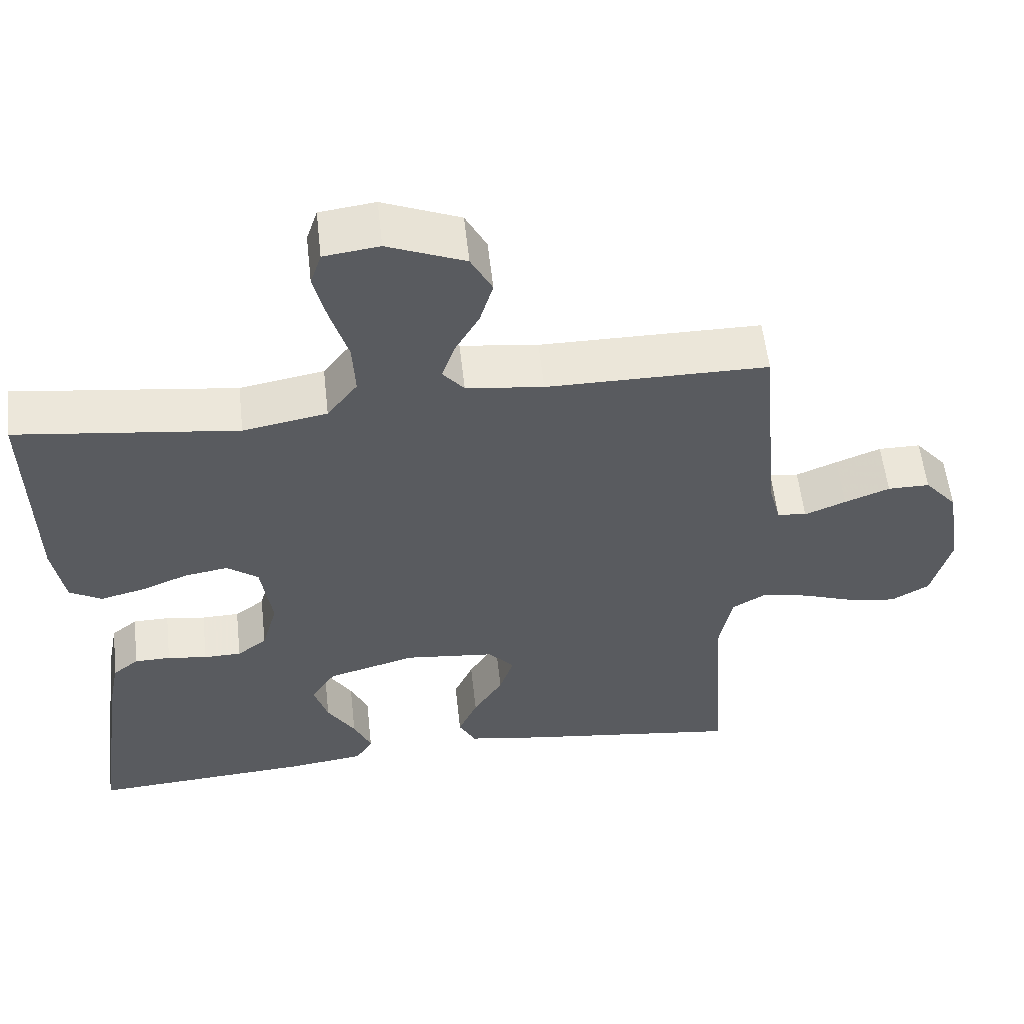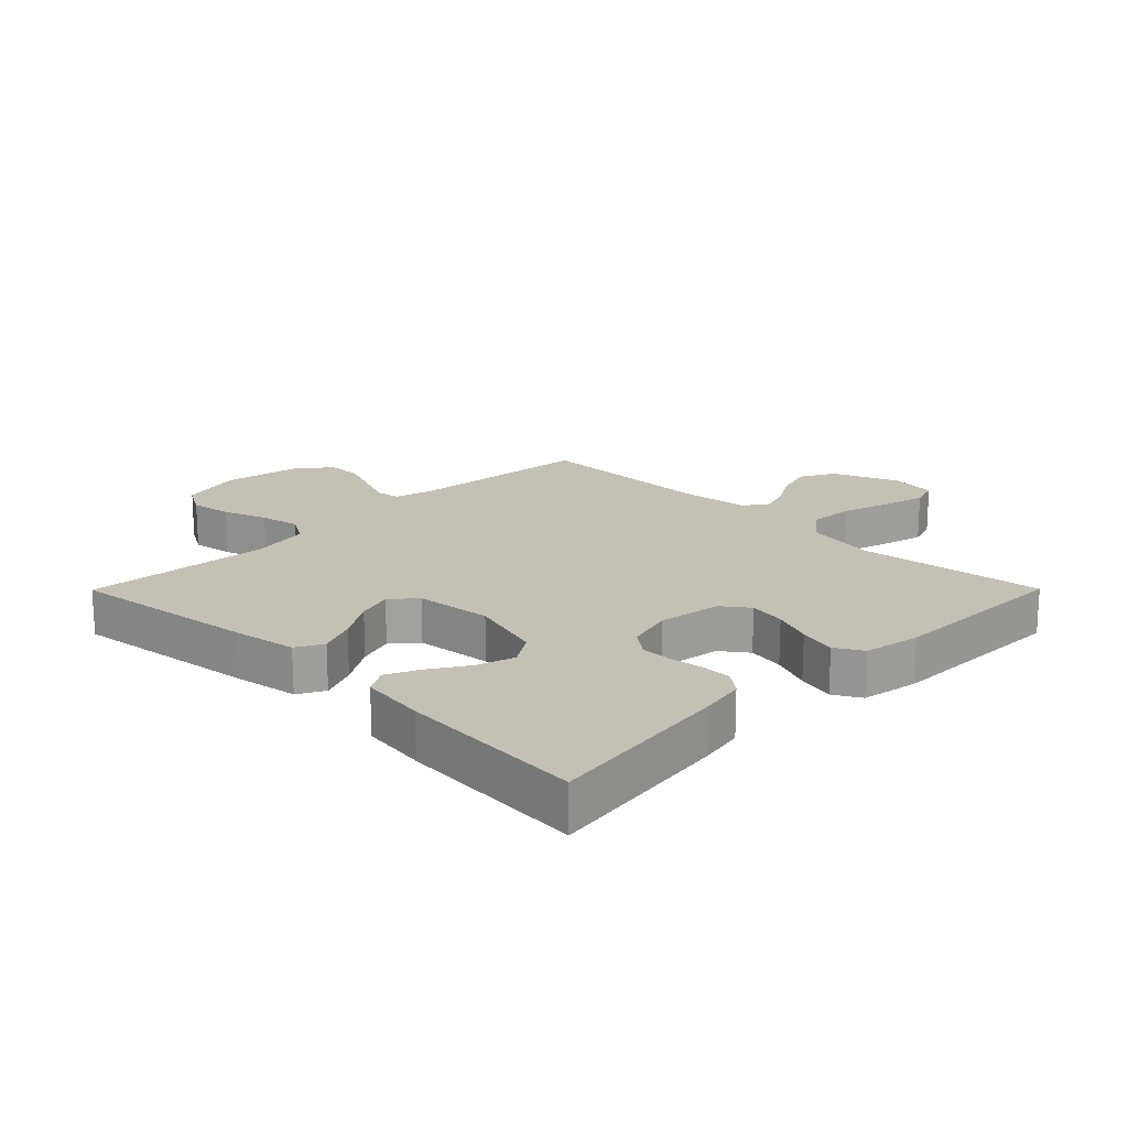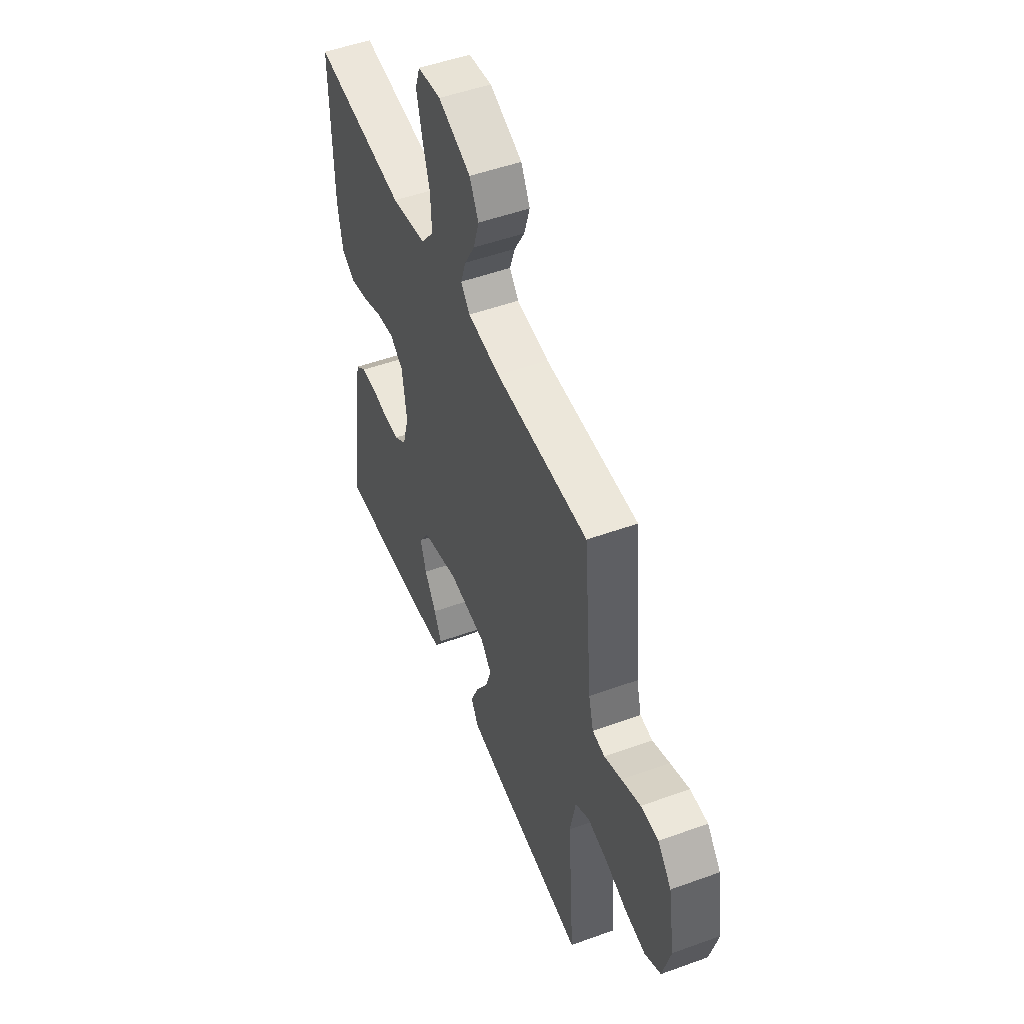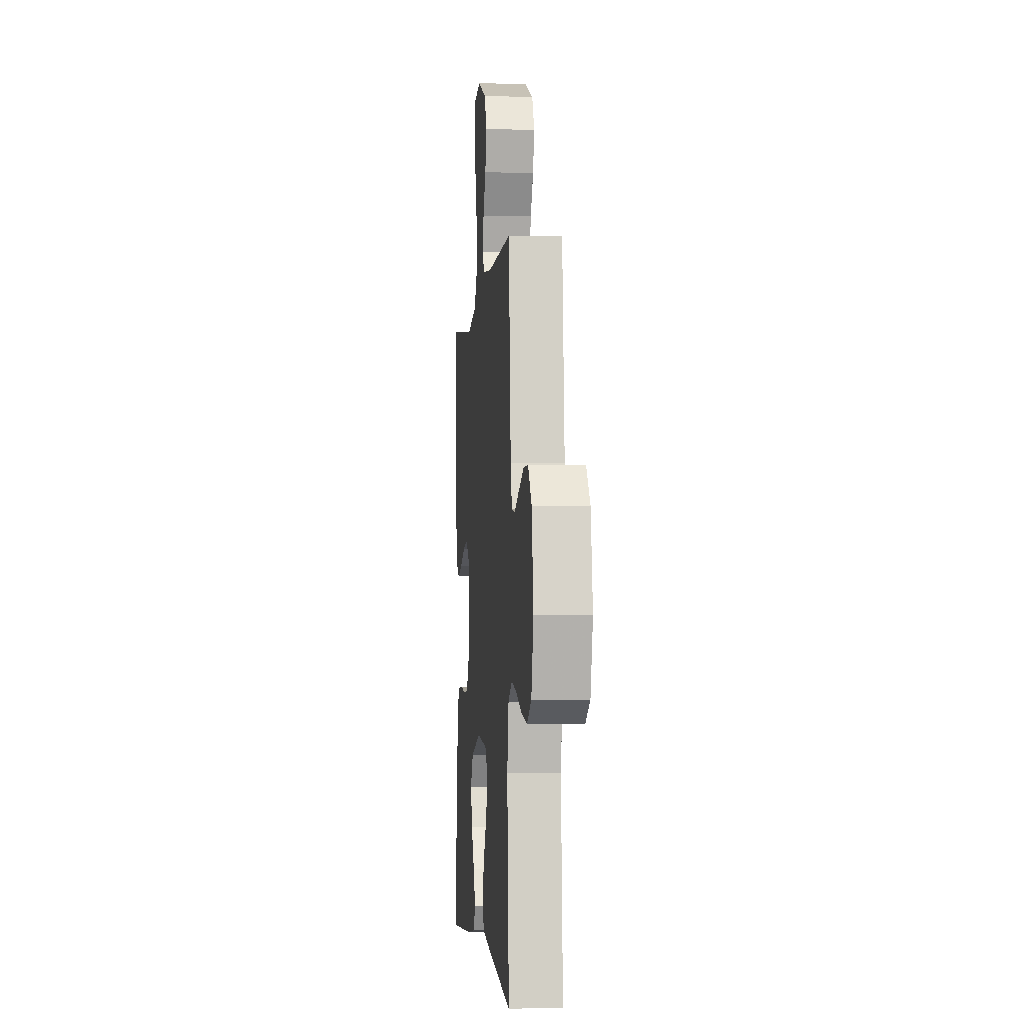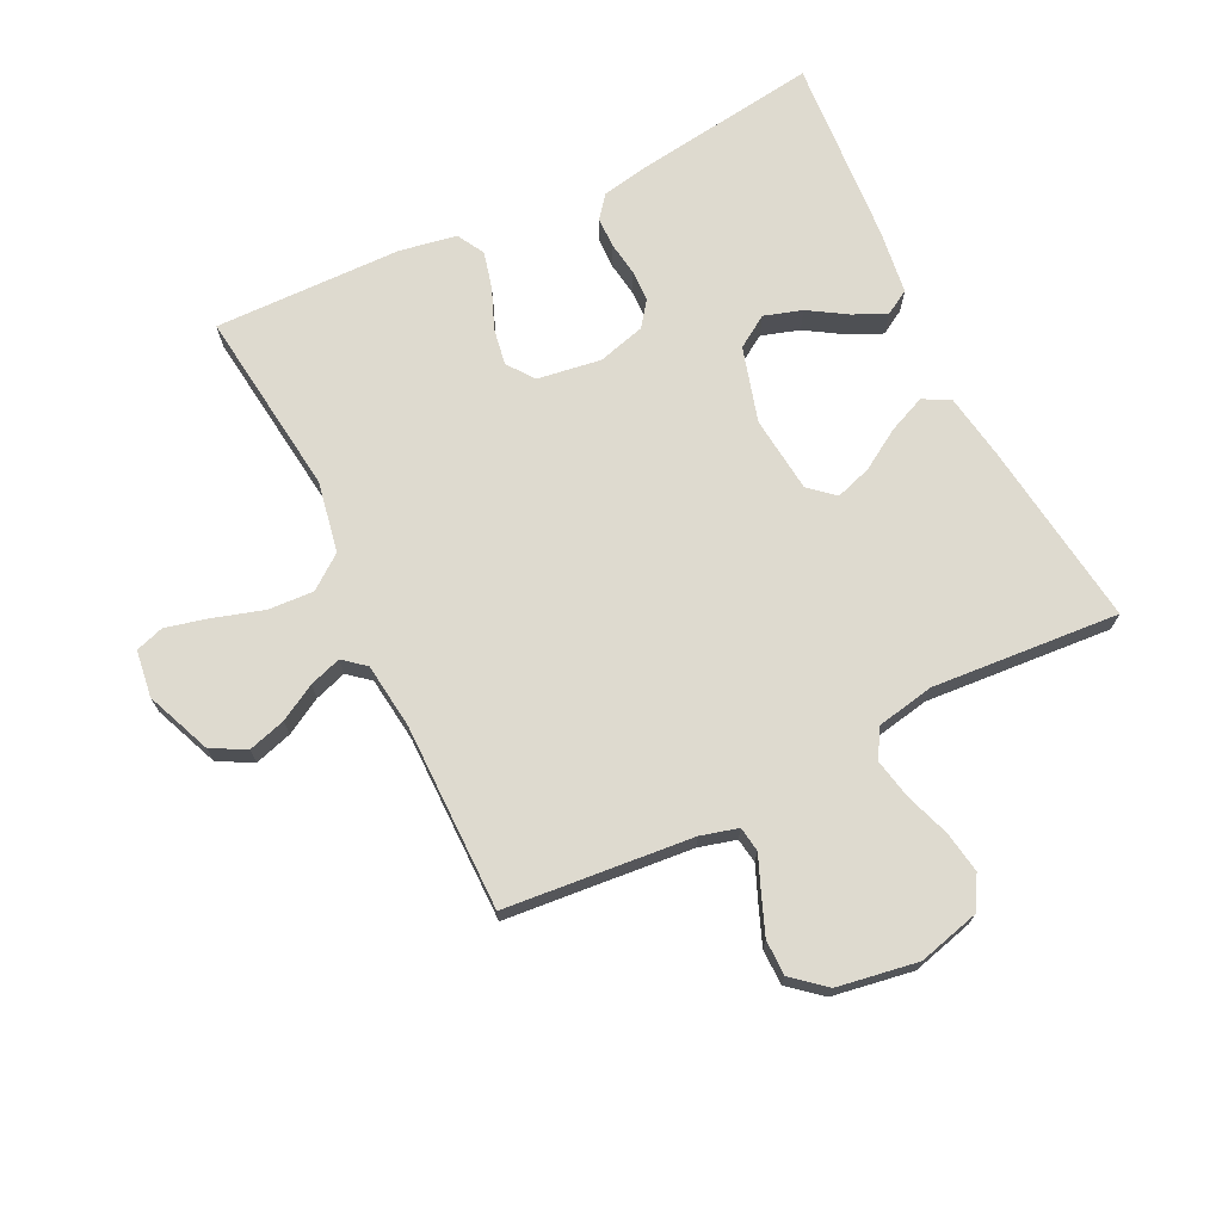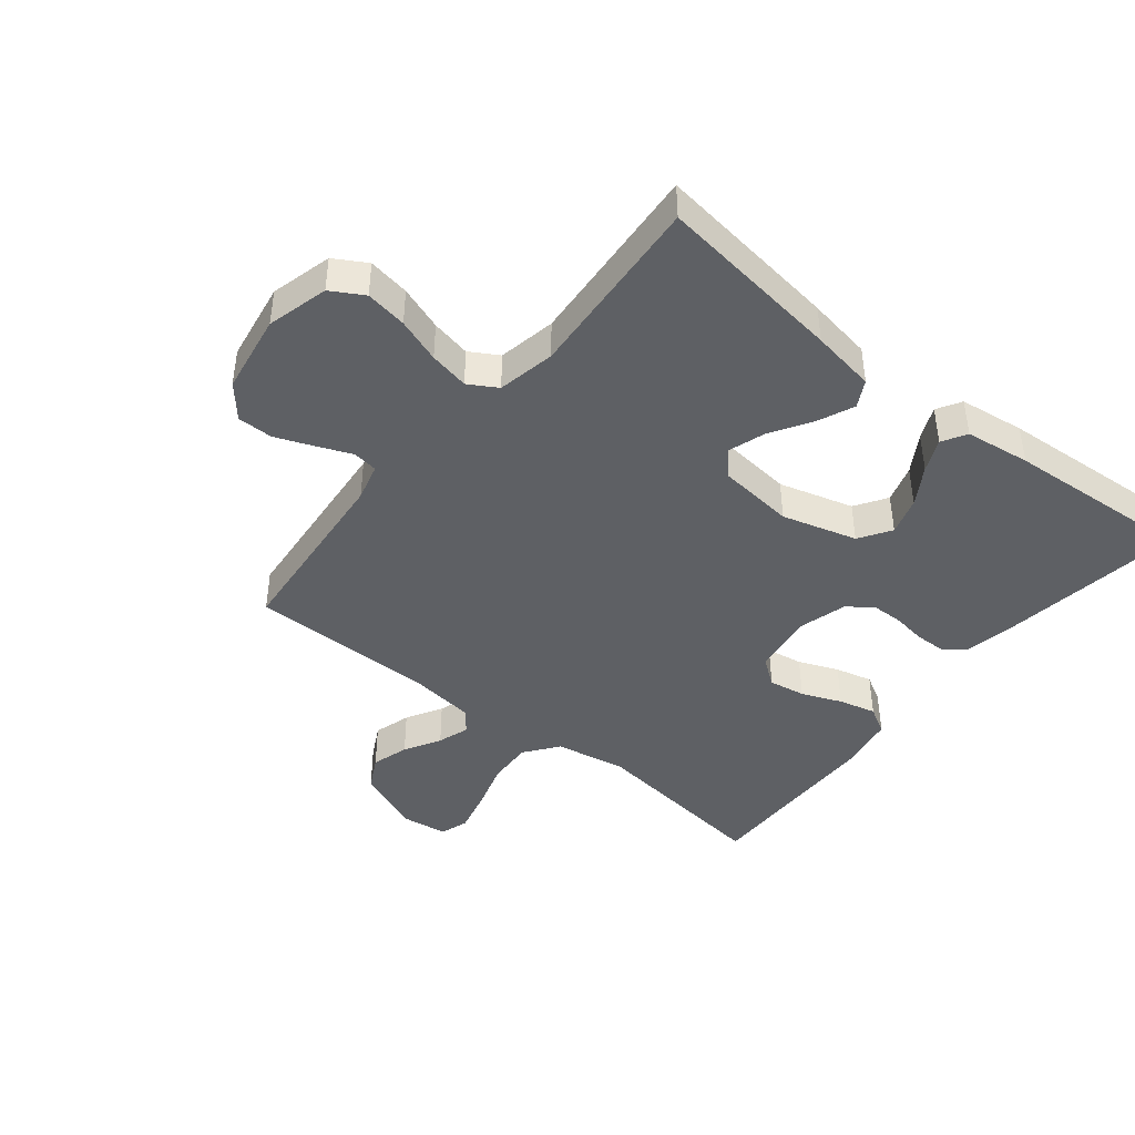
<metadata>
{"format":"obj","ext":"obj","renderer":"f3d","projection":"perspective","resolution":1024,"background":"white","views":[{"elev":56.4,"azim":-6.3,"up":"+Z"},{"elev":18.4,"azim":-135.2,"up":"+Y"},{"elev":50.4,"azim":68.3,"up":"+Z"},{"elev":-3.2,"azim":84.8,"up":"+Z"},{"elev":71.0,"azim":64.0,"up":"+Y"},{"elev":-43.0,"azim":141.2,"up":"+Y"}]}
</metadata>
<code>
v 0.5 0.07 -0.5
v 0.2 0.07 -0.461
v 0.096 0.07 -0.444
v 0.073 0.07 -0.401
v 0.099 0.07 -0.341
v 0.139 0.07 -0.277
v 0.158 0.07 -0.219
v 0.123 0.07 -0.179
v 0 0.07 -0.166
v -0.12 0.07 -0.2
v -0.153 0.07 -0.251
v -0.134 0.07 -0.312
v -0.096 0.07 -0.373
v -0.072 0.07 -0.426
v -0.095 0.07 -0.465
v -0.2 0.07 -0.479
v -0.5 0.07 -0.5
v -0.458 0.07 -0.2
v -0.444 0.07 -0.128
v -0.409 0.07 -0.1
v -0.36 0.07 -0.099
v -0.306 0.07 -0.107
v -0.255 0.07 -0.106
v -0.215 0.07 -0.076
v -0.194 0.07 0
v -0.209 0.07 0.102
v -0.252 0.07 0.134
v -0.311 0.07 0.124
v -0.375 0.07 0.098
v -0.435 0.07 0.083
v -0.479 0.07 0.108
v -0.495 0.07 0.2
v -0.5 0.07 0.5
v -0.2 0.07 0.463
v -0.086 0.07 0.484
v -0.045 0.07 0.538
v -0.049 0.07 0.611
v -0.073 0.07 0.69
v -0.09 0.07 0.759
v -0.075 0.07 0.805
v 0 0.07 0.815
v 0.105 0.07 0.772
v 0.134 0.07 0.717
v 0.116 0.07 0.657
v 0.083 0.07 0.599
v 0.066 0.07 0.548
v 0.095 0.07 0.513
v 0.2 0.07 0.5
v 0.5 0.07 0.5
v 0.527 0.07 0.2
v 0.543 0.07 0.14
v 0.583 0.07 0.134
v 0.639 0.07 0.157
v 0.7 0.07 0.181
v 0.757 0.07 0.181
v 0.801 0.07 0.129
v 0.822 0.07 0
v 0.796 0.07 -0.099
v 0.744 0.07 -0.129
v 0.677 0.07 -0.118
v 0.606 0.07 -0.093
v 0.542 0.07 -0.08
v 0.496 0.07 -0.107
v 0.478 0.07 -0.2
v 0.5 0 -0.5
v 0.2 0 -0.461
v 0.096 0 -0.444
v 0.073 0 -0.401
v 0.099 0 -0.341
v 0.139 0 -0.277
v 0.158 0 -0.219
v 0.123 0 -0.179
v 0 0 -0.166
v -0.12 0 -0.2
v -0.153 0 -0.251
v -0.134 0 -0.312
v -0.096 0 -0.373
v -0.072 0 -0.426
v -0.095 0 -0.465
v -0.2 0 -0.479
v -0.5 0 -0.5
v -0.458 0 -0.2
v -0.444 0 -0.128
v -0.409 0 -0.1
v -0.36 0 -0.099
v -0.306 0 -0.107
v -0.255 0 -0.106
v -0.215 0 -0.076
v -0.194 0 0
v -0.209 0 0.102
v -0.252 0 0.134
v -0.311 0 0.124
v -0.375 0 0.098
v -0.435 0 0.083
v -0.479 0 0.108
v -0.495 0 0.2
v -0.5 0 0.5
v -0.2 0 0.463
v -0.086 0 0.484
v -0.045 0 0.538
v -0.049 0 0.611
v -0.073 0 0.69
v -0.09 0 0.759
v -0.075 0 0.805
v 0 0 0.815
v 0.105 0 0.772
v 0.134 0 0.717
v 0.116 0 0.657
v 0.083 0 0.599
v 0.066 0 0.548
v 0.095 0 0.513
v 0.2 0 0.5
v 0.5 0 0.5
v 0.527 0 0.2
v 0.543 0 0.14
v 0.583 0 0.134
v 0.639 0 0.157
v 0.7 0 0.181
v 0.757 0 0.181
v 0.801 0 0.129
v 0.822 0 0
v 0.796 0 -0.099
v 0.744 0 -0.129
v 0.677 0 -0.118
v 0.606 0 -0.093
v 0.542 0 -0.08
v 0.496 0 -0.107
v 0.478 0 -0.2
f 59 60 61
f 58 59 61
f 57 58 61
f 56 57 61
f 55 56 61
f 54 55 61
f 53 54 61
f 52 53 61
f 51 52 61 62
f 50 51 62 63
f 50 63 64
f 49 50 64
f 48 49 64
f 43 44 45
f 42 43 45
f 41 42 45
f 40 41 45
f 39 40 45
f 38 39 45
f 37 38 45
f 36 37 45 46
f 35 36 46 47
f 32 33 34
f 31 32 34
f 30 31 34
f 29 30 34
f 28 29 34
f 35 47 48
f 34 35 48
f 28 34 48
f 27 28 48
f 20 21 22
f 19 20 22
f 18 19 22
f 17 18 22
f 16 17 22
f 15 16 22
f 14 15 22
f 13 14 22
f 12 13 22
f 11 12 22 23
f 10 11 23 24
f 4 5 6
f 3 4 6
f 2 3 6
f 1 2 6
f 64 1 6
f 64 6 7
f 26 27 48 64
f 25 26 64
f 9 10 24 25
f 8 9 25 64
f 7 8 64
f 125 124 123
f 125 123 122
f 125 122 121
f 125 121 120
f 125 120 119
f 125 119 118
f 125 118 117
f 125 117 116
f 126 125 116 115
f 127 126 115 114
f 128 127 114
f 128 114 113
f 128 113 112
f 109 108 107
f 109 107 106
f 109 106 105
f 109 105 104
f 109 104 103
f 109 103 102
f 109 102 101
f 110 109 101 100
f 111 110 100 99
f 98 97 96
f 98 96 95
f 98 95 94
f 98 94 93
f 98 93 92
f 112 111 99
f 112 99 98
f 112 98 92
f 112 92 91
f 86 85 84
f 86 84 83
f 86 83 82
f 86 82 81
f 86 81 80
f 86 80 79
f 86 79 78
f 86 78 77
f 86 77 76
f 87 86 76 75
f 88 87 75 74
f 70 69 68
f 70 68 67
f 70 67 66
f 70 66 65
f 70 65 128
f 71 70 128
f 128 112 91 90
f 128 90 89
f 89 88 74 73
f 128 89 73 72
f 128 72 71
f 1 65 66 2
f 2 66 67 3
f 3 67 68 4
f 4 68 69 5
f 5 69 70 6
f 6 70 71 7
f 7 71 72 8
f 8 72 73 9
f 9 73 74 10
f 10 74 75 11
f 11 75 76 12
f 12 76 77 13
f 13 77 78 14
f 14 78 79 15
f 15 79 80 16
f 16 80 81 17
f 17 81 82 18
f 18 82 83 19
f 19 83 84 20
f 20 84 85 21
f 21 85 86 22
f 22 86 87 23
f 23 87 88 24
f 24 88 89 25
f 25 89 90 26
f 26 90 91 27
f 27 91 92 28
f 28 92 93 29
f 29 93 94 30
f 30 94 95 31
f 31 95 96 32
f 32 96 97 33
f 33 97 98 34
f 34 98 99 35
f 35 99 100 36
f 36 100 101 37
f 37 101 102 38
f 38 102 103 39
f 39 103 104 40
f 40 104 105 41
f 41 105 106 42
f 42 106 107 43
f 43 107 108 44
f 44 108 109 45
f 45 109 110 46
f 46 110 111 47
f 47 111 112 48
f 48 112 113 49
f 49 113 114 50
f 50 114 115 51
f 51 115 116 52
f 52 116 117 53
f 53 117 118 54
f 54 118 119 55
f 55 119 120 56
f 56 120 121 57
f 57 121 122 58
f 58 122 123 59
f 59 123 124 60
f 60 124 125 61
f 61 125 126 62
f 62 126 127 63
f 63 127 128 64
f 64 128 65 1

</code>
